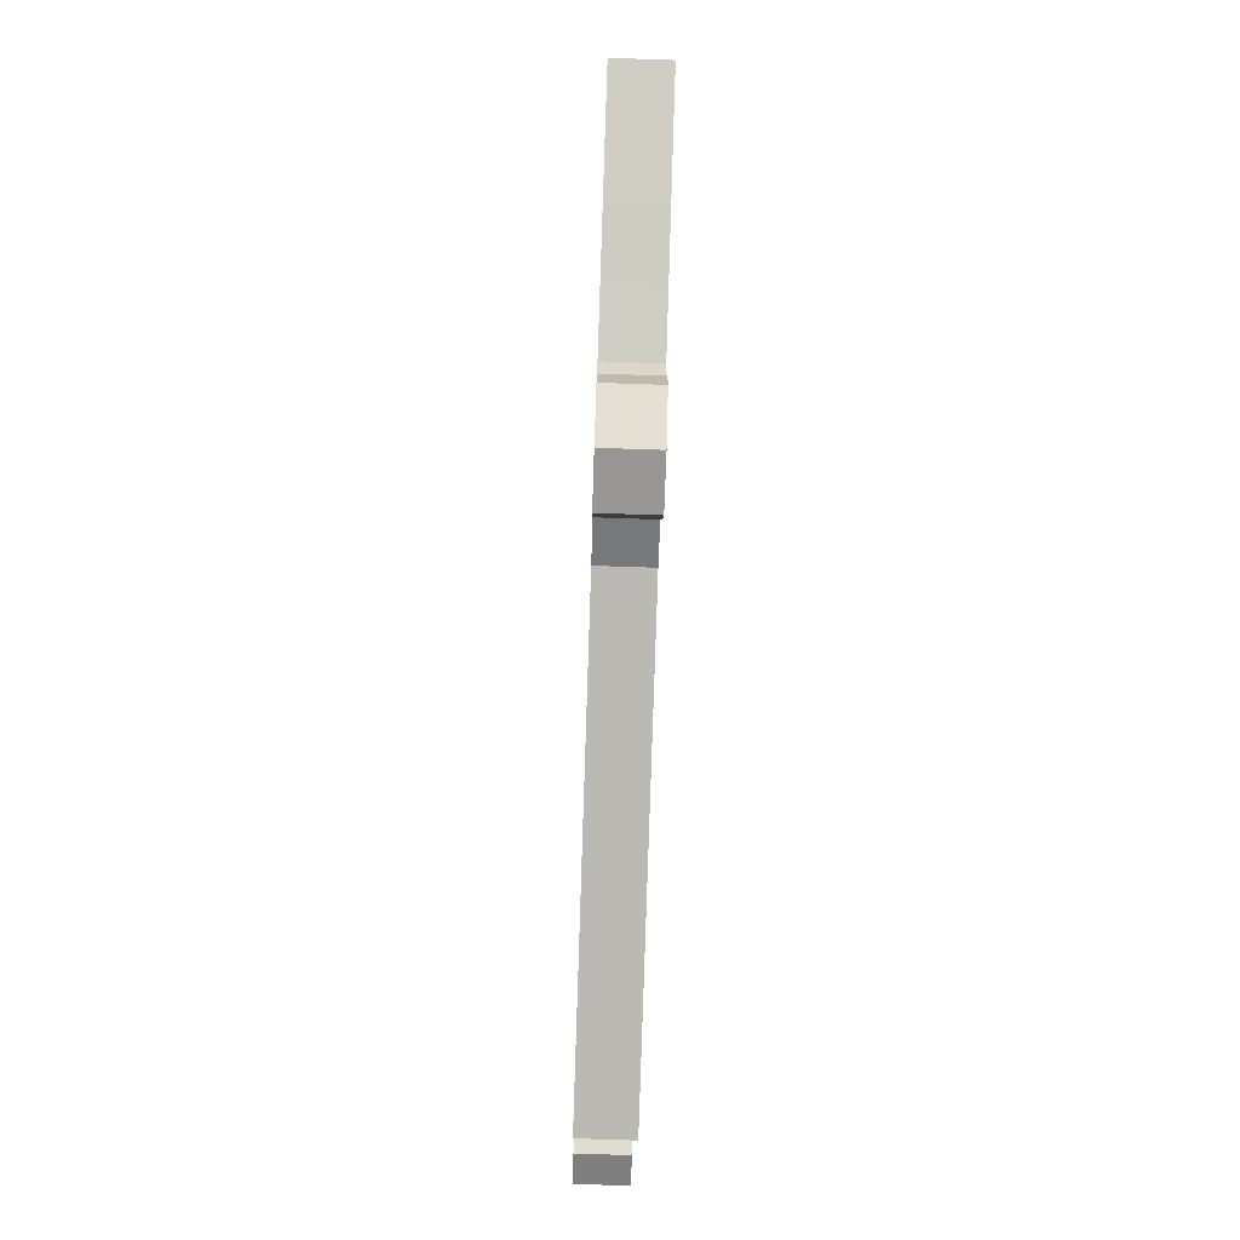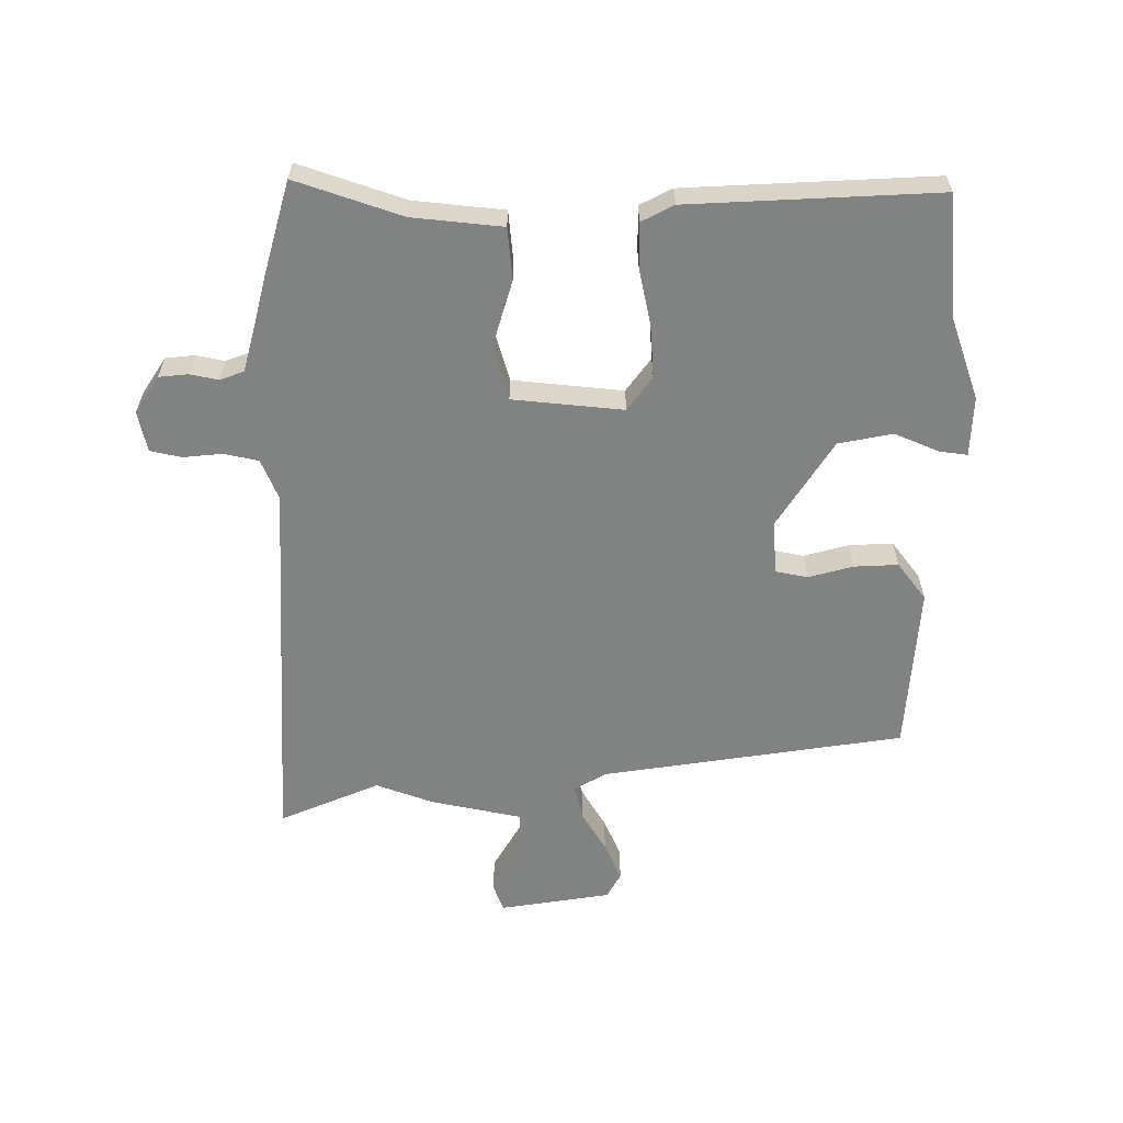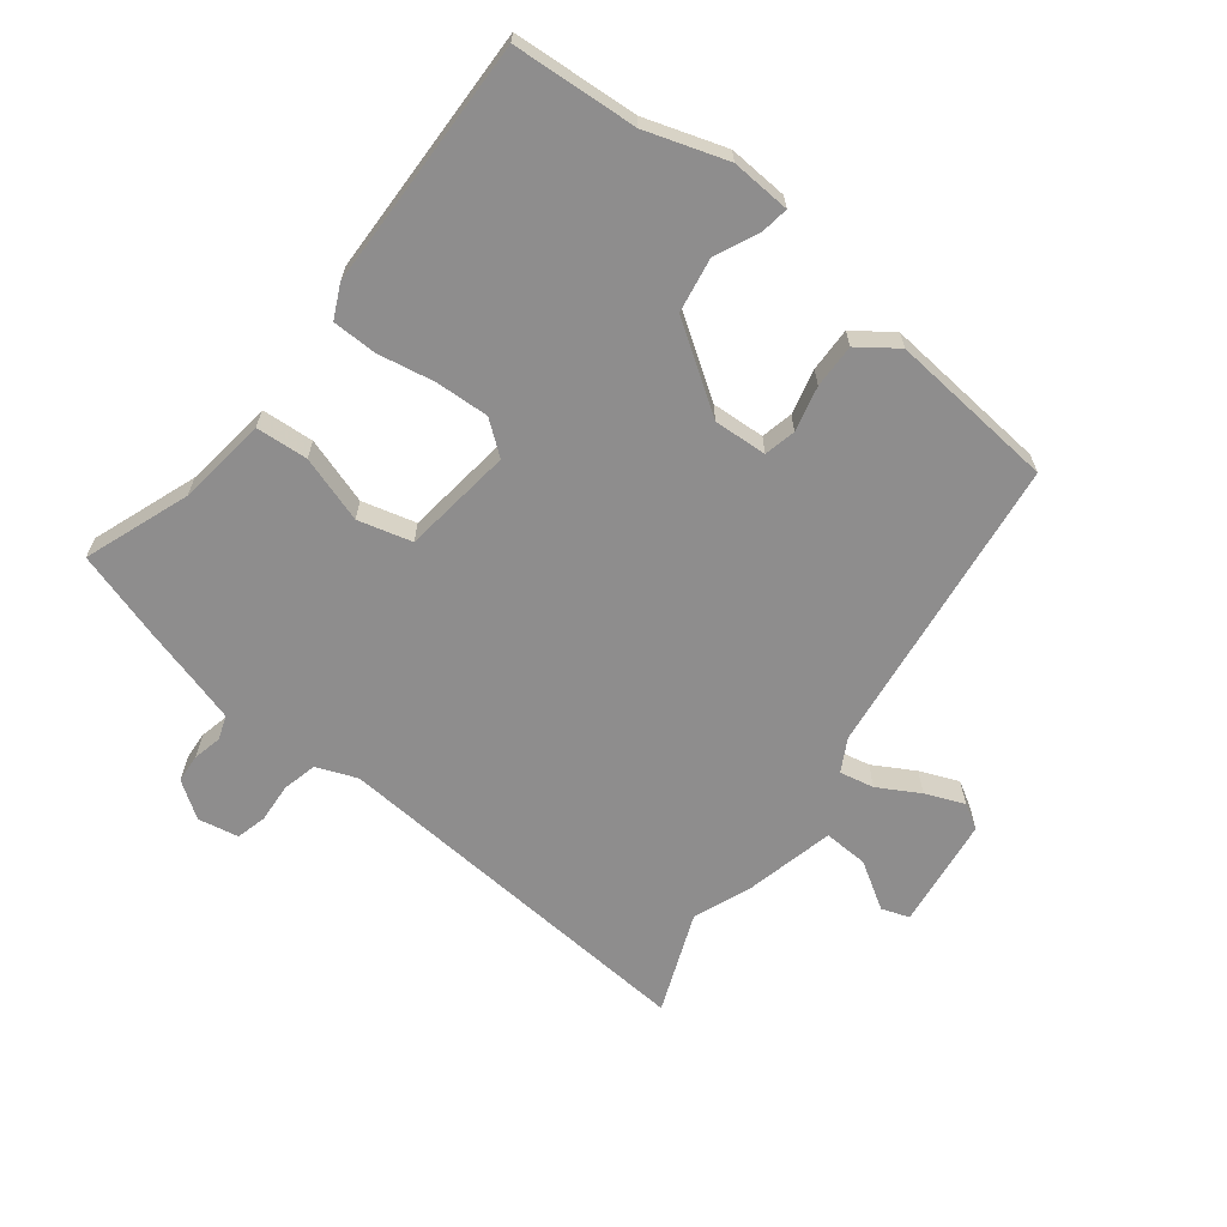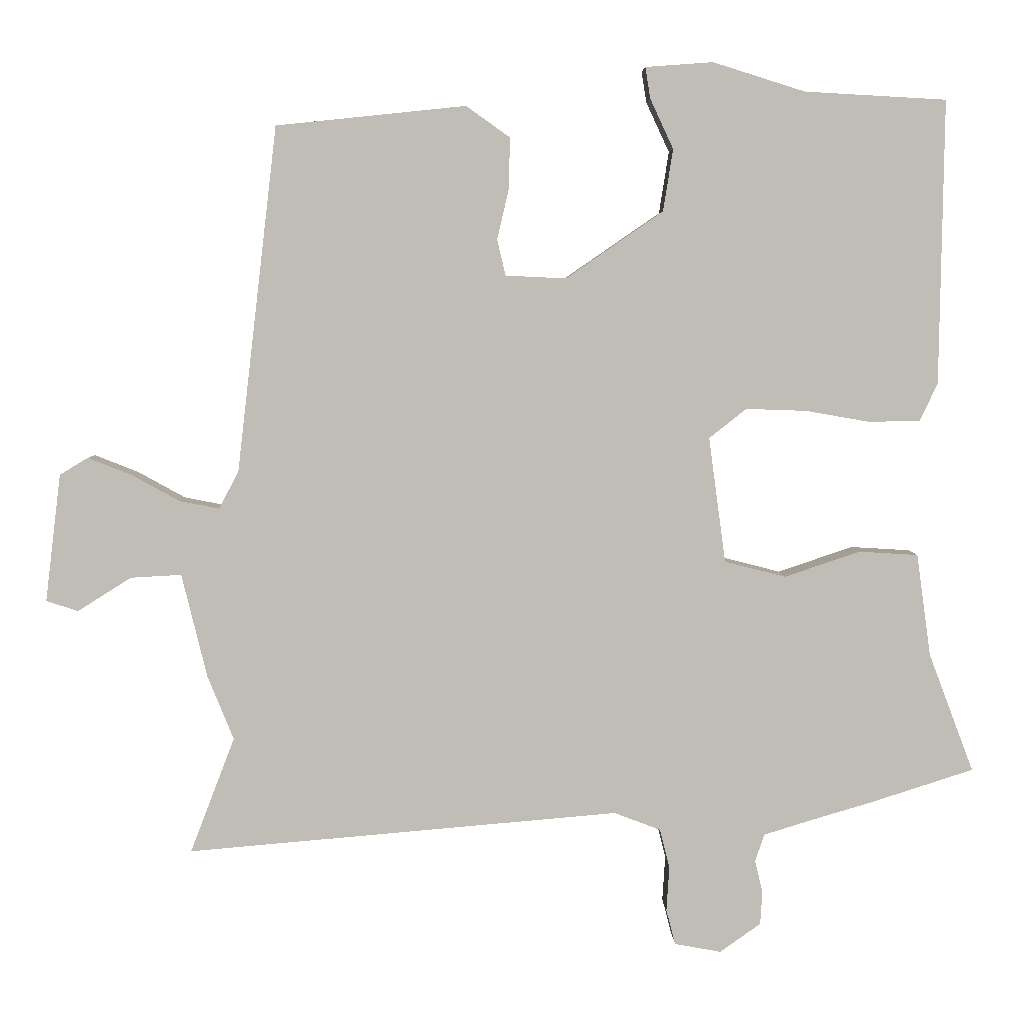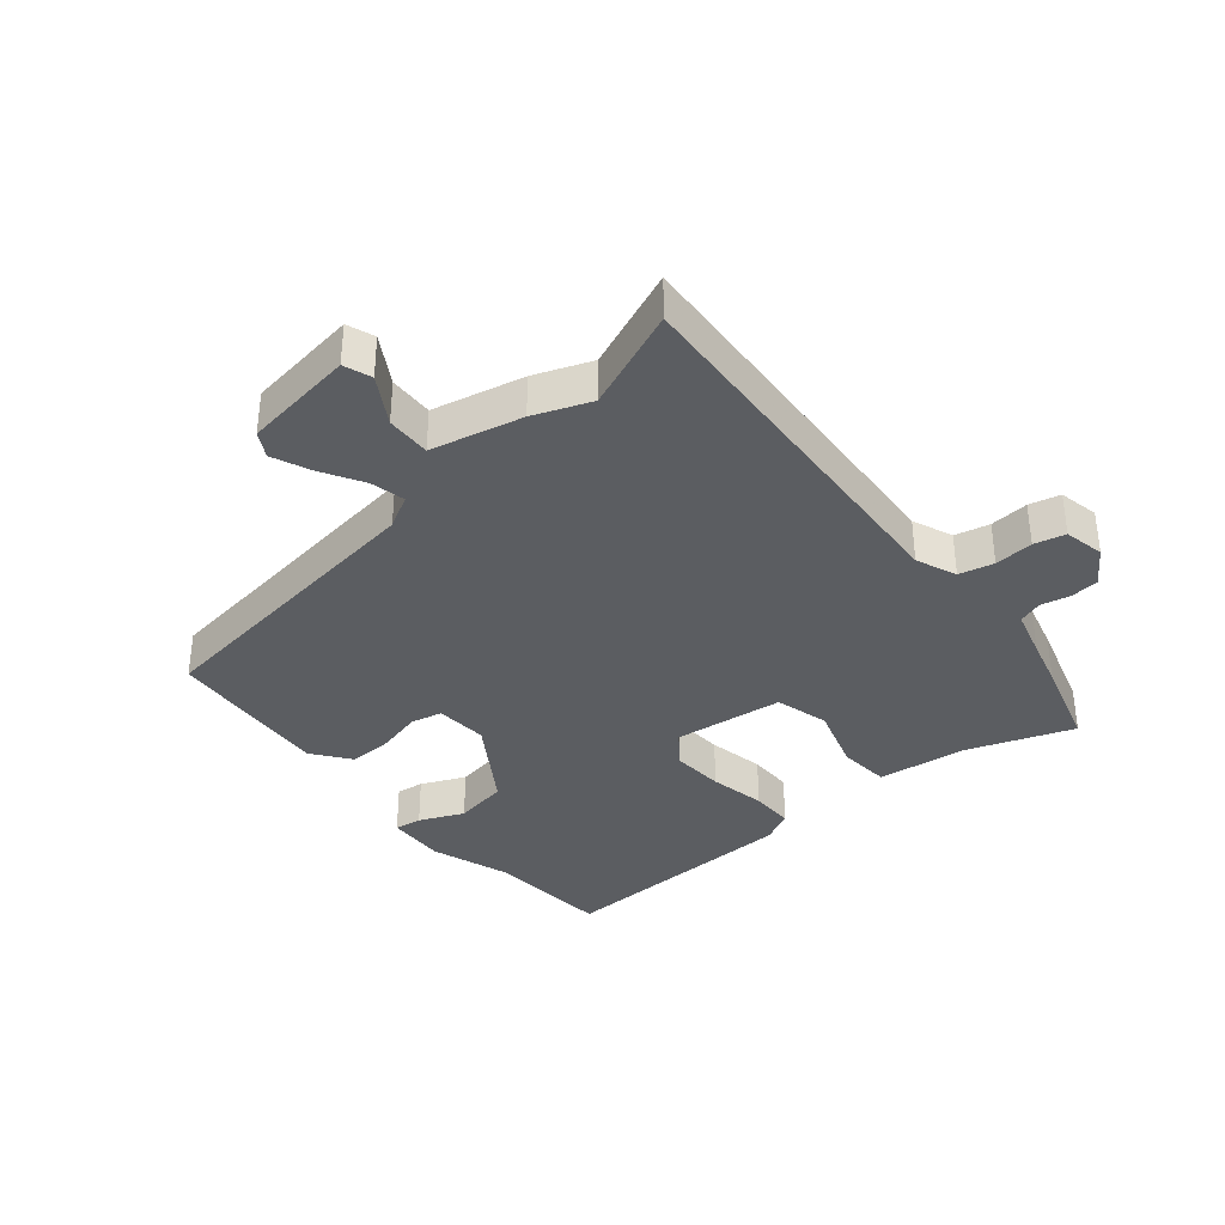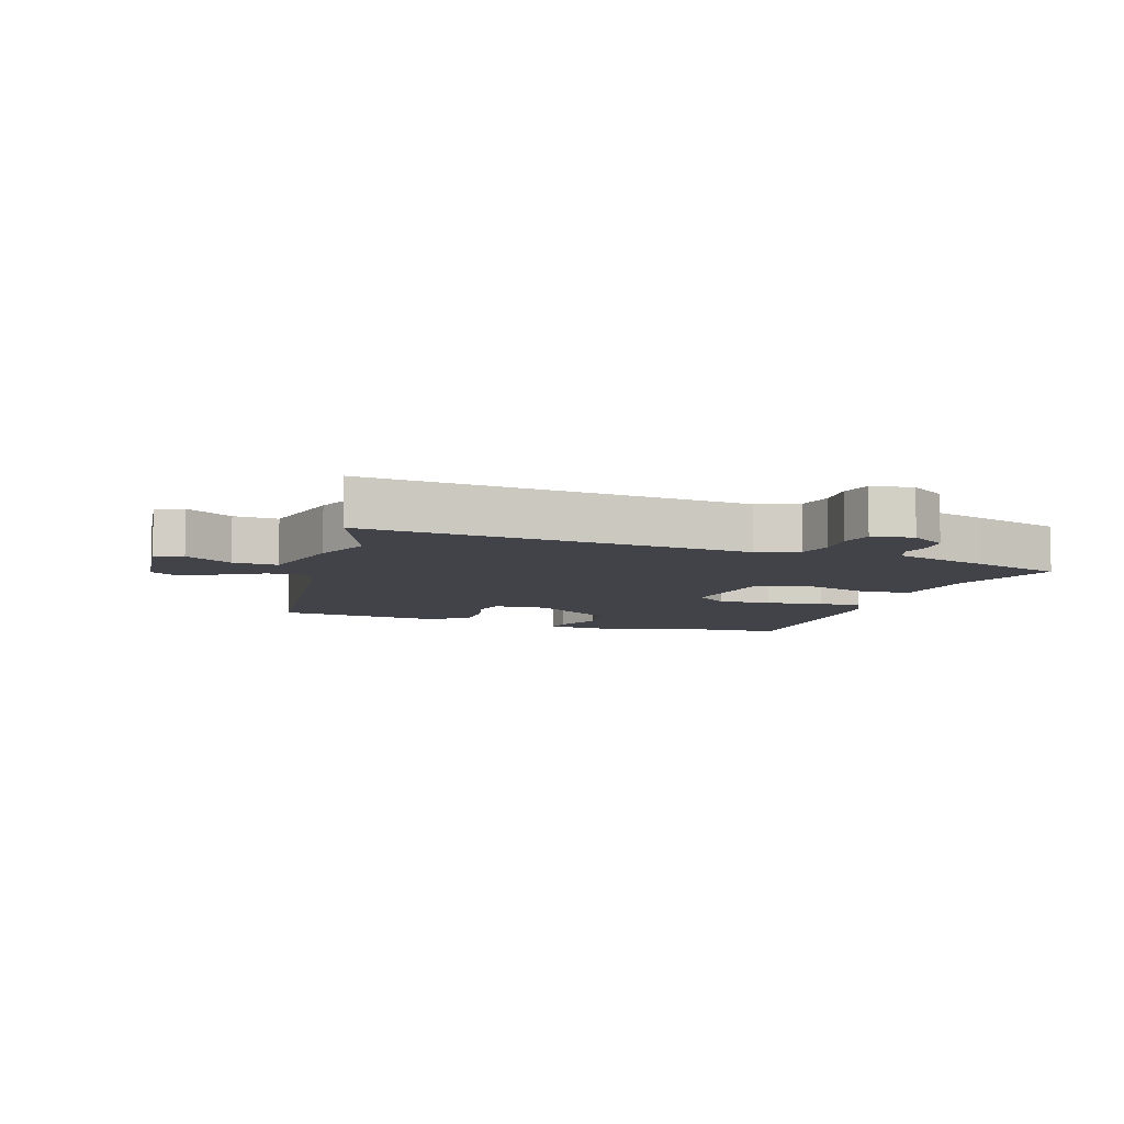
<metadata>
{"format":"obj","ext":"obj","renderer":"f3d","projection":"perspective","resolution":1024,"background":"white","views":[{"elev":-78.2,"azim":-91.9,"up":"+Z"},{"elev":-60.6,"azim":-88.1,"up":"+Y"},{"elev":-64.7,"azim":-37.2,"up":"+Y"},{"elev":4.7,"azim":178.6,"up":"+Z"},{"elev":-35.8,"azim":131.0,"up":"+Y"},{"elev":-7.6,"azim":162.0,"up":"+Y"}]}
</metadata>
<code>
v -0.456 0.07 -0.514
v -0.602 0.07 -0.467
v -0.538 0.07 -0.298
v -0.518 0.07 -0.153
v -0.434 0.07 -0.148
v -0.327 0.07 -0.184
v -0.24 0.07 -0.162
v -0.216 0.07 0.016
v -0.269 0.07 0.058
v -0.355 0.07 0.055
v -0.447 0.07 0.039
v -0.519 0.07 0.041
v -0.544 0.07 0.094
v -0.55 0.07 0.497
v -0.349 0.07 0.508
v -0.218 0.07 0.549
v -0.122 0.07 0.542
v -0.129 0.07 0.498
v -0.162 0.07 0.427
v -0.148 0.07 0.339
v -0.01 0.07 0.244
v 0.076 0.07 0.248
v 0.088 0.07 0.299
v 0.071 0.07 0.372
v 0.07 0.07 0.443
v 0.132 0.07 0.487
v 0.401 0.07 0.459
v 0.458 0.07 -0.031
v 0.486 0.07 -0.084
v 0.542 0.07 -0.073
v 0.609 0.07 -0.036
v 0.672 0.07 -0.011
v 0.712 0.07 -0.035
v 0.734 0.07 -0.216
v 0.689 0.07 -0.231
v 0.613 0.07 -0.183
v 0.541 0.07 -0.179
v 0.505 0.07 -0.326
v 0.468 0.07 -0.417
v 0.531 0.07 -0.581
v -0.082 0.07 -0.528
v -0.148 0.07 -0.553
v -0.162 0.07 -0.609
v -0.158 0.07 -0.672
v -0.171 0.07 -0.722
v -0.237 0.07 -0.734
v -0.295 0.07 -0.693
v -0.298 0.07 -0.646
v -0.287 0.07 -0.6
v -0.3 0.07 -0.561
v -0.378 0.07 -0.537
v -0.456 0 -0.514
v -0.602 0 -0.467
v -0.538 0 -0.298
v -0.518 0 -0.153
v -0.434 0 -0.148
v -0.327 0 -0.184
v -0.24 0 -0.162
v -0.216 0 0.016
v -0.269 0 0.058
v -0.355 0 0.055
v -0.447 0 0.039
v -0.519 0 0.041
v -0.544 0 0.094
v -0.55 0 0.497
v -0.349 0 0.508
v -0.218 0 0.549
v -0.122 0 0.542
v -0.129 0 0.498
v -0.162 0 0.427
v -0.148 0 0.339
v -0.01 0 0.244
v 0.076 0 0.248
v 0.088 0 0.299
v 0.071 0 0.372
v 0.07 0 0.443
v 0.132 0 0.487
v 0.401 0 0.459
v 0.458 0 -0.031
v 0.486 0 -0.084
v 0.542 0 -0.073
v 0.609 0 -0.036
v 0.672 0 -0.011
v 0.712 0 -0.035
v 0.734 0 -0.216
v 0.689 0 -0.231
v 0.613 0 -0.183
v 0.541 0 -0.179
v 0.505 0 -0.326
v 0.468 0 -0.417
v 0.531 0 -0.581
v -0.082 0 -0.528
v -0.148 0 -0.553
v -0.162 0 -0.609
v -0.158 0 -0.672
v -0.171 0 -0.722
v -0.237 0 -0.734
v -0.295 0 -0.693
v -0.298 0 -0.646
v -0.287 0 -0.6
v -0.3 0 -0.561
v -0.378 0 -0.537
f 47 48 49
f 46 47 49
f 45 46 49
f 44 45 49
f 43 44 49
f 42 43 49 50
f 41 42 50 51
f 39 40 41
f 1 2 3
f 51 1 3
f 41 51 3
f 39 41 3
f 38 39 3
f 37 38 3
f 34 35 36
f 33 34 36
f 32 33 36
f 31 32 36
f 30 31 36
f 29 30 36 37
f 26 27 28
f 25 26 28
f 24 25 28
f 23 24 28
f 22 23 28 29
f 21 22 29 37
f 17 18 19
f 16 17 19
f 15 16 19
f 15 19 20
f 14 15 20
f 13 14 20
f 12 13 20
f 11 12 20
f 10 11 20
f 9 10 20 21
f 3 4 5 6
f 3 6 7
f 37 3 7
f 8 9 21 37
f 7 8 37
f 100 99 98
f 100 98 97
f 100 97 96
f 100 96 95
f 100 95 94
f 101 100 94 93
f 102 101 93 92
f 92 91 90
f 54 53 52
f 54 52 102
f 54 102 92
f 54 92 90
f 54 90 89
f 54 89 88
f 87 86 85
f 87 85 84
f 87 84 83
f 87 83 82
f 87 82 81
f 88 87 81 80
f 79 78 77
f 79 77 76
f 79 76 75
f 79 75 74
f 80 79 74 73
f 88 80 73 72
f 70 69 68
f 70 68 67
f 70 67 66
f 71 70 66
f 71 66 65
f 71 65 64
f 71 64 63
f 71 63 62
f 71 62 61
f 72 71 61 60
f 57 56 55 54
f 58 57 54
f 58 54 88
f 88 72 60 59
f 88 59 58
f 1 52 53 2
f 2 53 54 3
f 3 54 55 4
f 4 55 56 5
f 5 56 57 6
f 6 57 58 7
f 7 58 59 8
f 8 59 60 9
f 9 60 61 10
f 10 61 62 11
f 11 62 63 12
f 12 63 64 13
f 13 64 65 14
f 14 65 66 15
f 15 66 67 16
f 16 67 68 17
f 17 68 69 18
f 18 69 70 19
f 19 70 71 20
f 20 71 72 21
f 21 72 73 22
f 22 73 74 23
f 23 74 75 24
f 24 75 76 25
f 25 76 77 26
f 26 77 78 27
f 27 78 79 28
f 28 79 80 29
f 29 80 81 30
f 30 81 82 31
f 31 82 83 32
f 32 83 84 33
f 33 84 85 34
f 34 85 86 35
f 35 86 87 36
f 36 87 88 37
f 37 88 89 38
f 38 89 90 39
f 39 90 91 40
f 40 91 92 41
f 41 92 93 42
f 42 93 94 43
f 43 94 95 44
f 44 95 96 45
f 45 96 97 46
f 46 97 98 47
f 47 98 99 48
f 48 99 100 49
f 49 100 101 50
f 50 101 102 51
f 51 102 52 1

</code>
